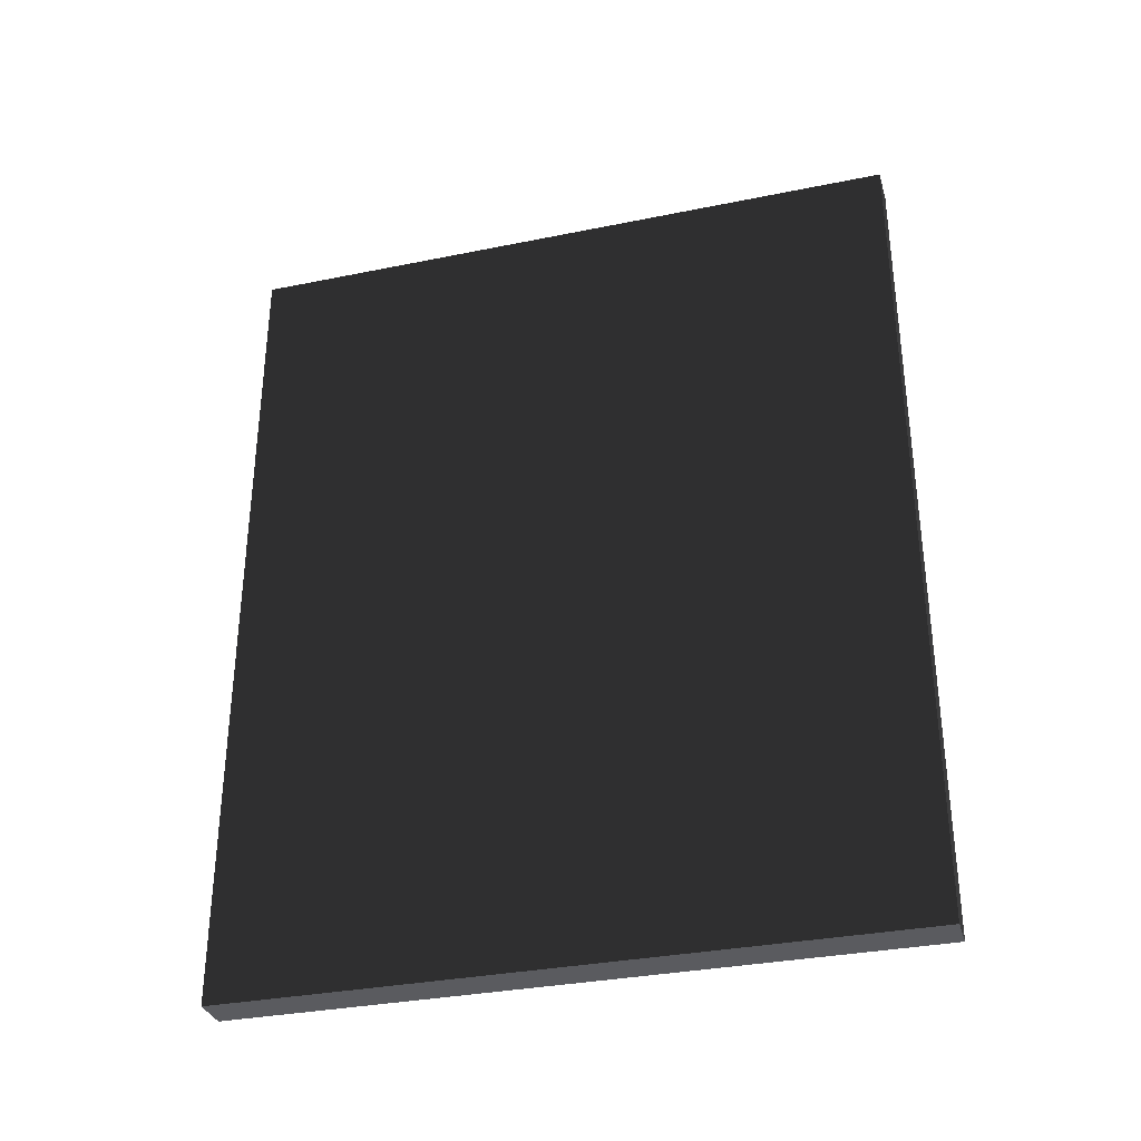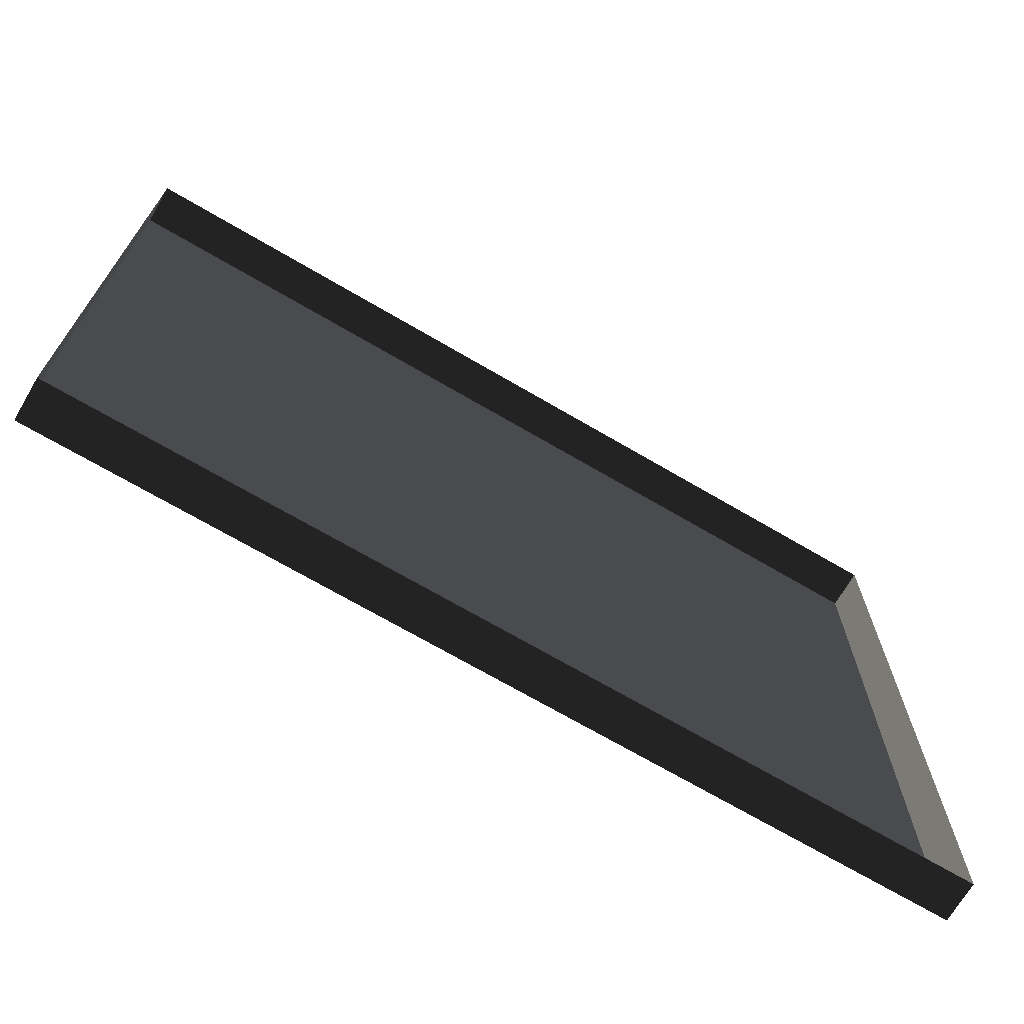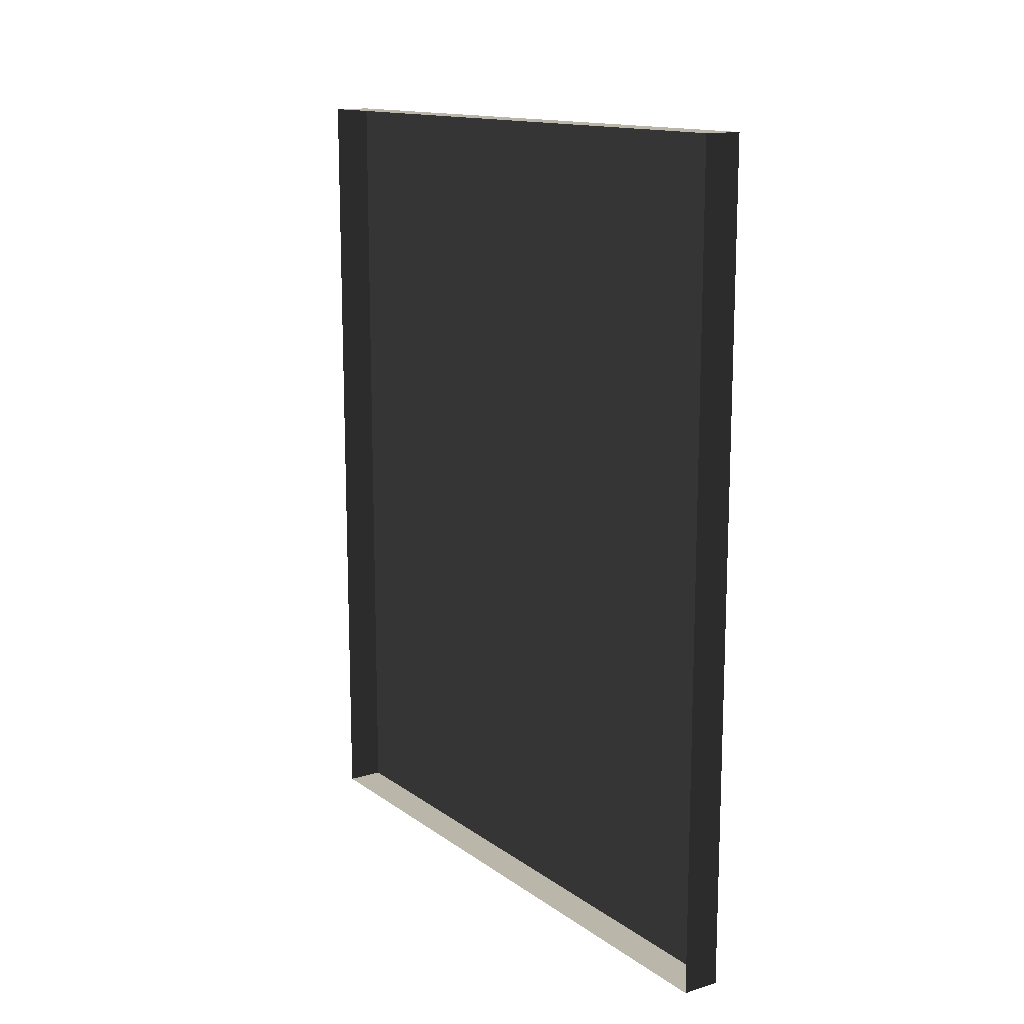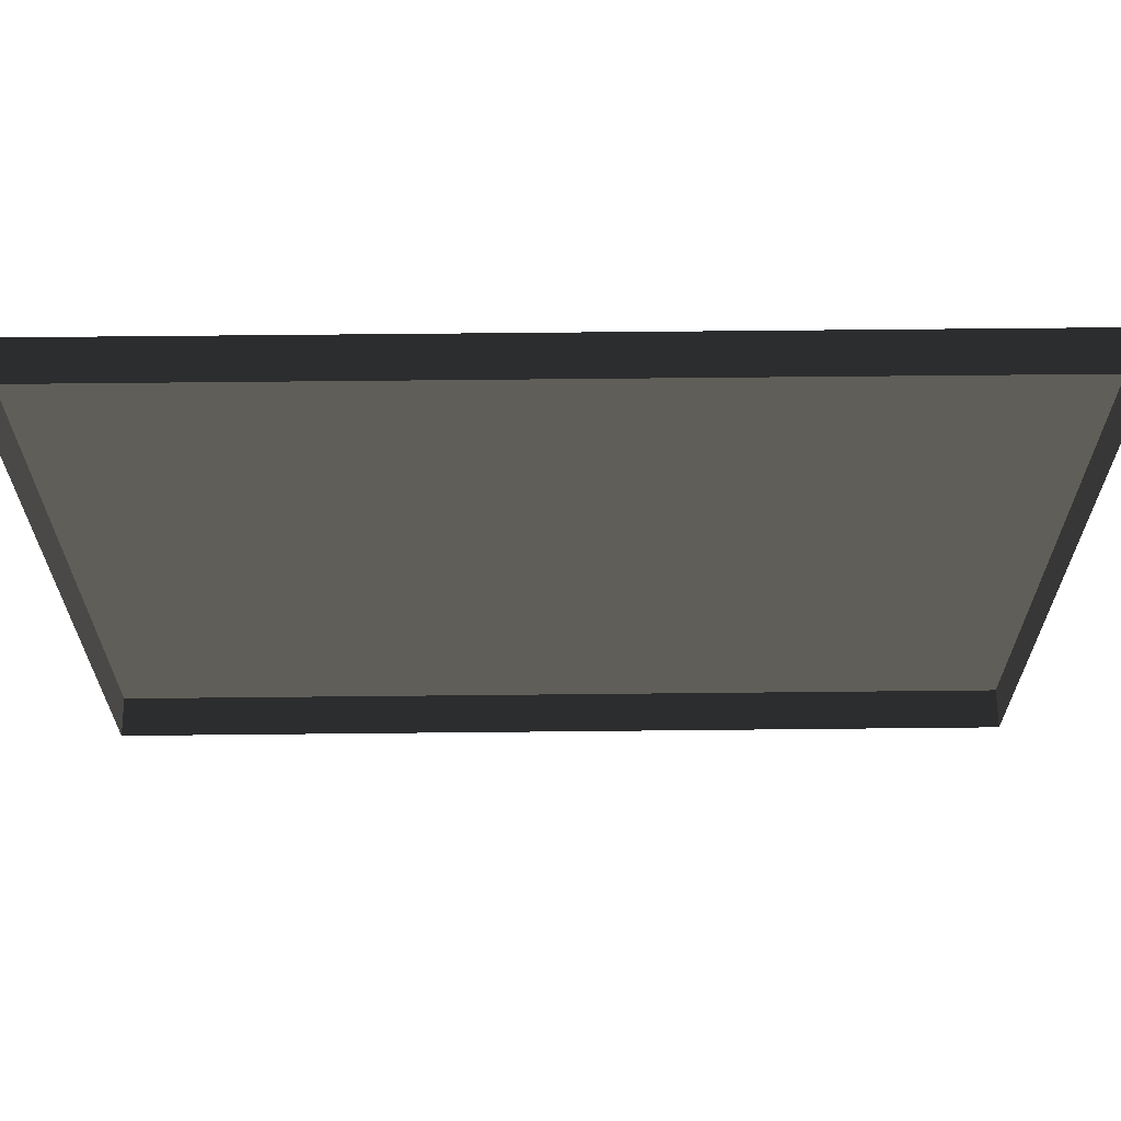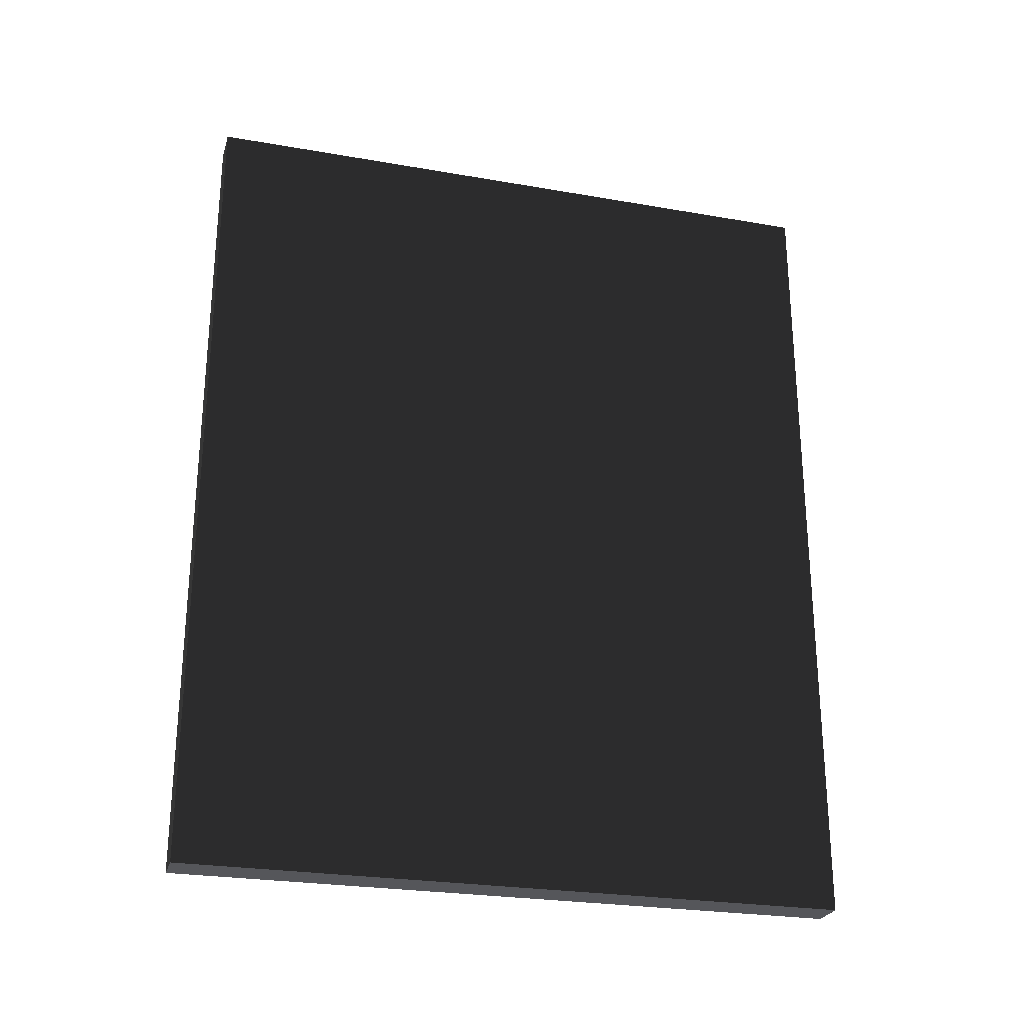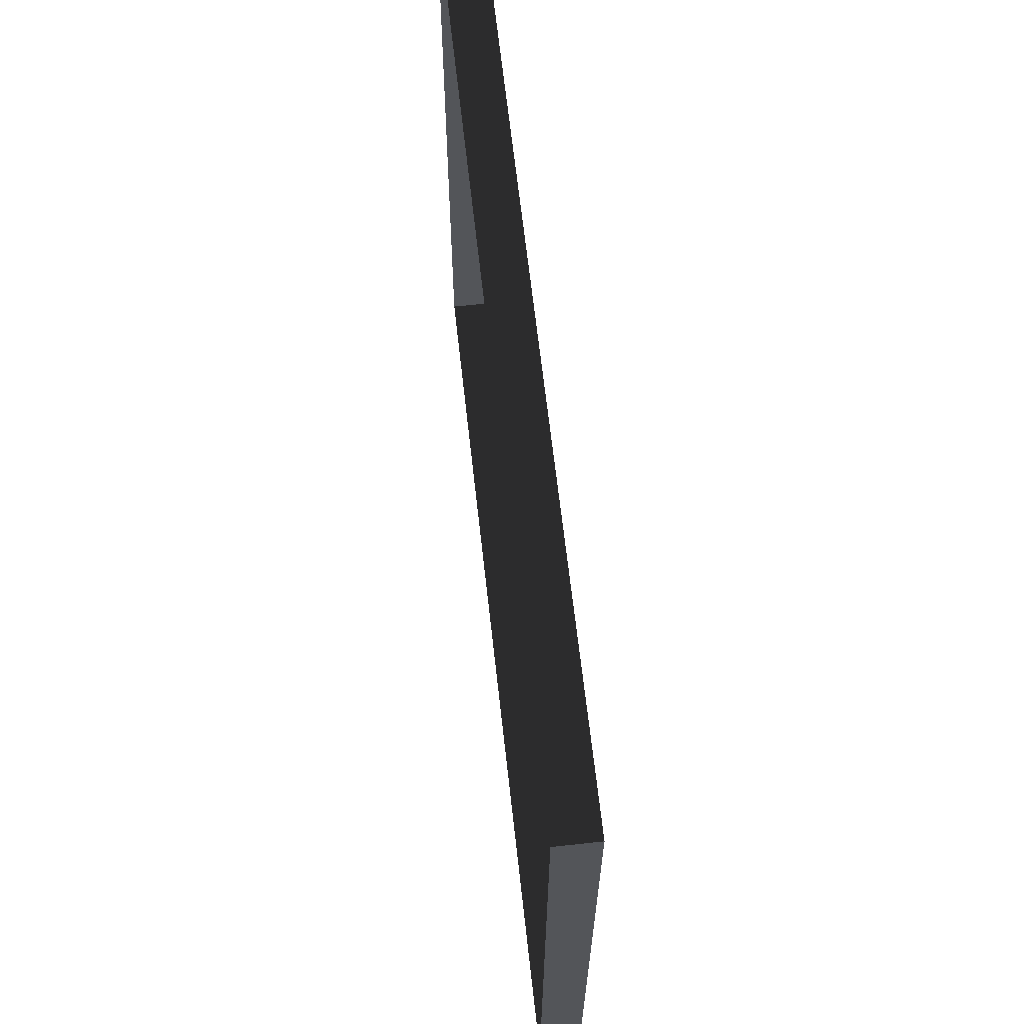
<metadata>
{"format":"obj","ext":"obj","renderer":"f3d","projection":"perspective","resolution":1024,"background":"white","views":[{"elev":-32.9,"azim":-74.3,"up":"+Y"},{"elev":-70.1,"azim":59.6,"up":"+Z"},{"elev":14.0,"azim":146.3,"up":"+Y"},{"elev":64.5,"azim":89.4,"up":"+Z"},{"elev":-25.8,"azim":-105.5,"up":"+Y"},{"elev":64.9,"azim":173.7,"up":"+Z"}]}
</metadata>
<code>
v -0.03992 2.088e-07 0.3535
v -3.218e-07 2.088e-07 0.3535
v -7.314e-07 2.088e-07 -0.3535
v -0.03992 2.088e-07 -0.3535
v -0.03992 0.8734 0.3535
v -0.03992 0.8734 -0.3535
v -7.314e-07 0.8734 -0.3535
v -3.218e-07 0.8734 0.3535
v -0.03992 2.088e-07 0.3535
v -0.03992 0.8734 0.3535
v -3.218e-07 0.8734 0.3535
v -3.218e-07 2.088e-07 0.3535
v -7.314e-07 2.088e-07 -0.3535
v -7.314e-07 0.8734 -0.3535
v -0.03992 0.8734 -0.3535
v -0.03992 2.088e-07 -0.3535
v -0.03992 2.088e-07 -0.3535
v -0.03992 0.8734 -0.3535
v -0.03992 0.8734 0.3535
v -0.03992 2.088e-07 0.3535
g mirror01_19726_561
f 1 3 2
f 1 4 3
f 5 7 6
f 5 8 7
f 9 11 10
f 9 12 11
f 13 15 14
f 13 16 15
f 17 19 18
f 17 20 19

</code>
